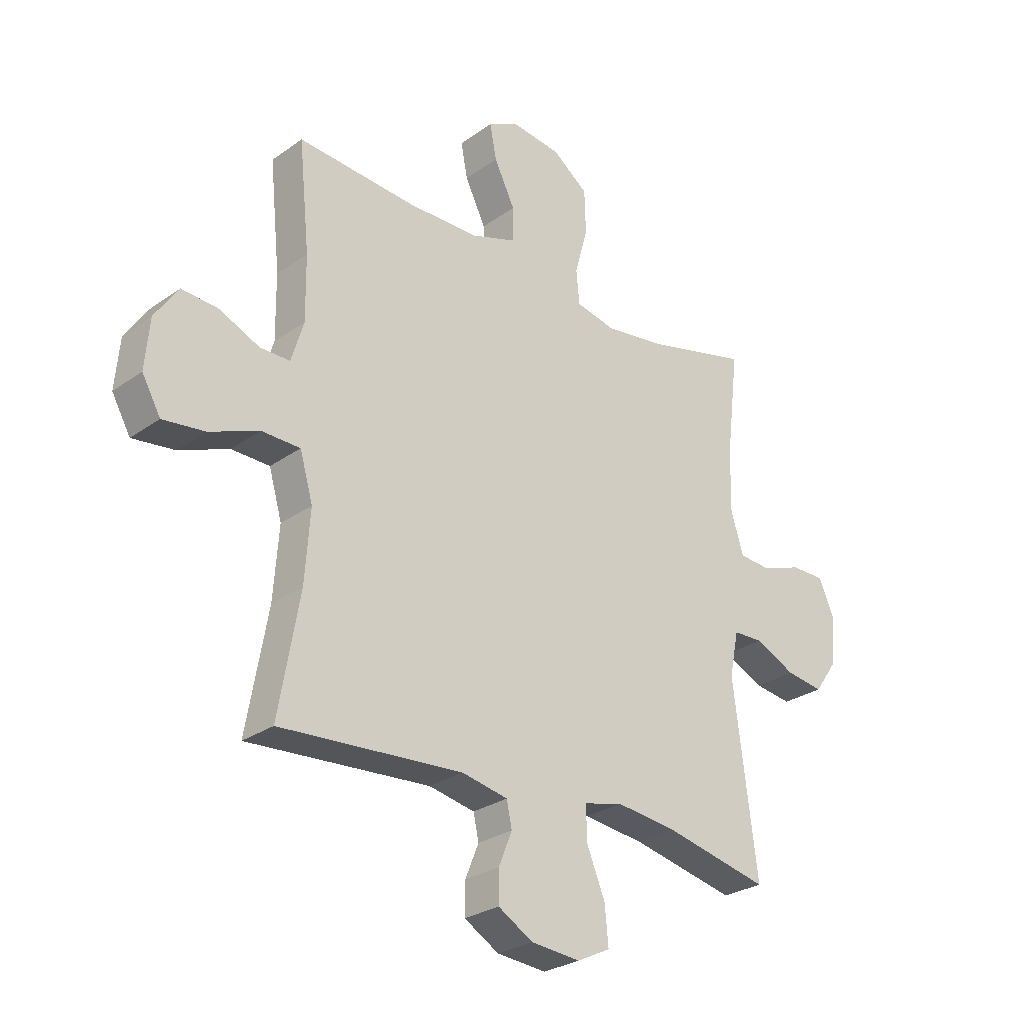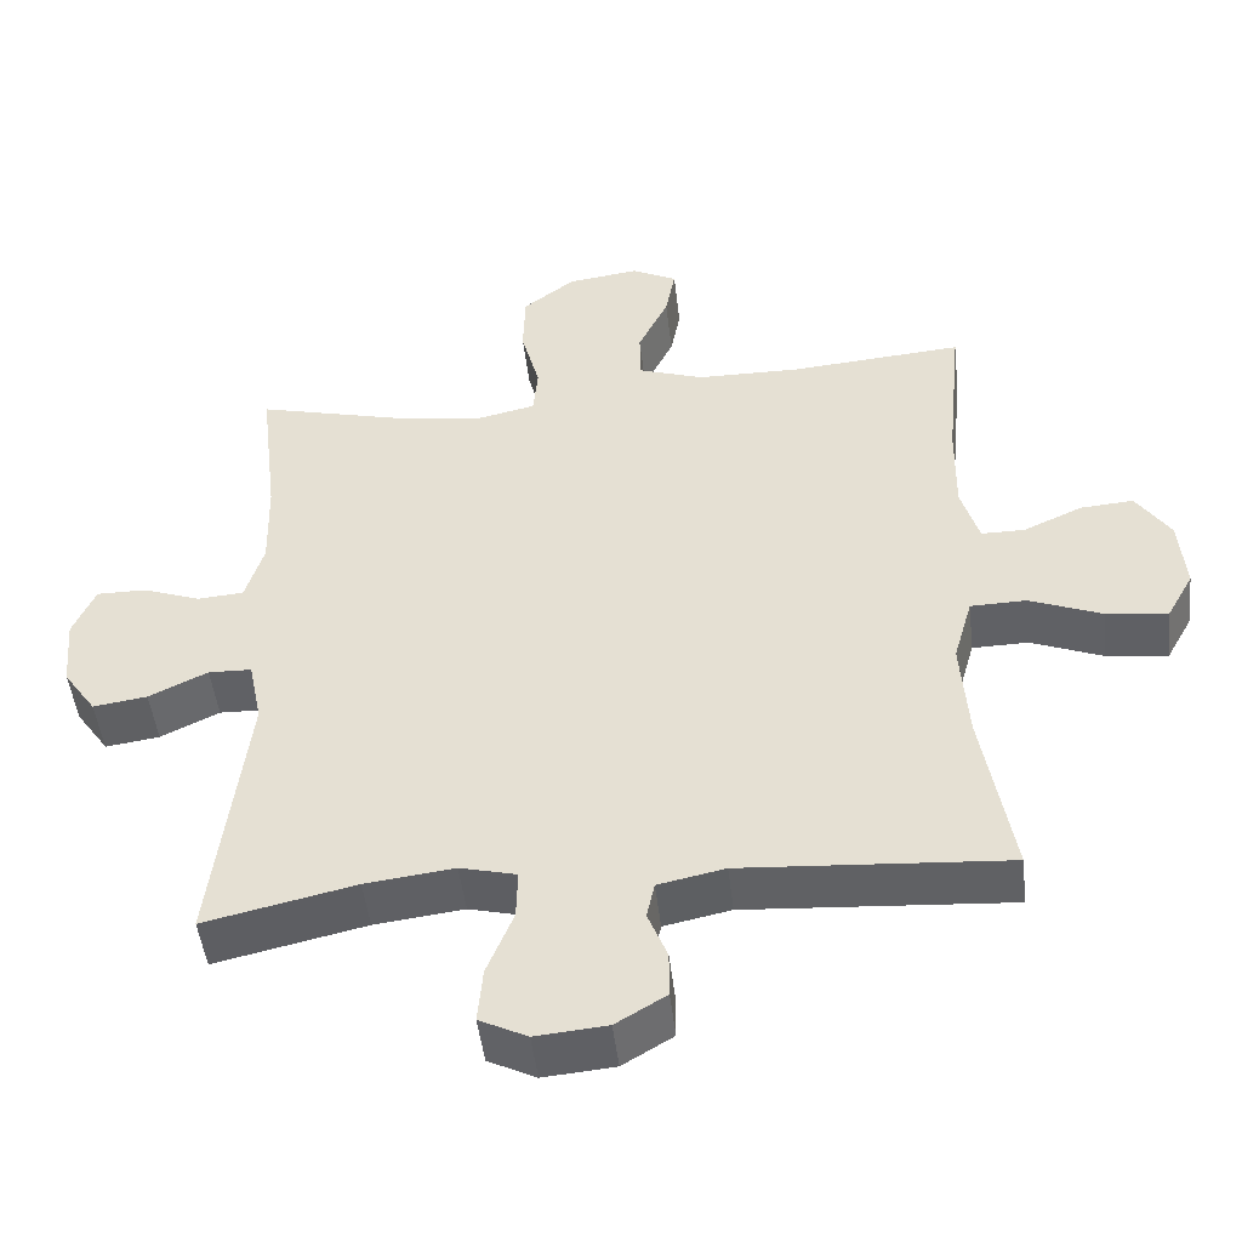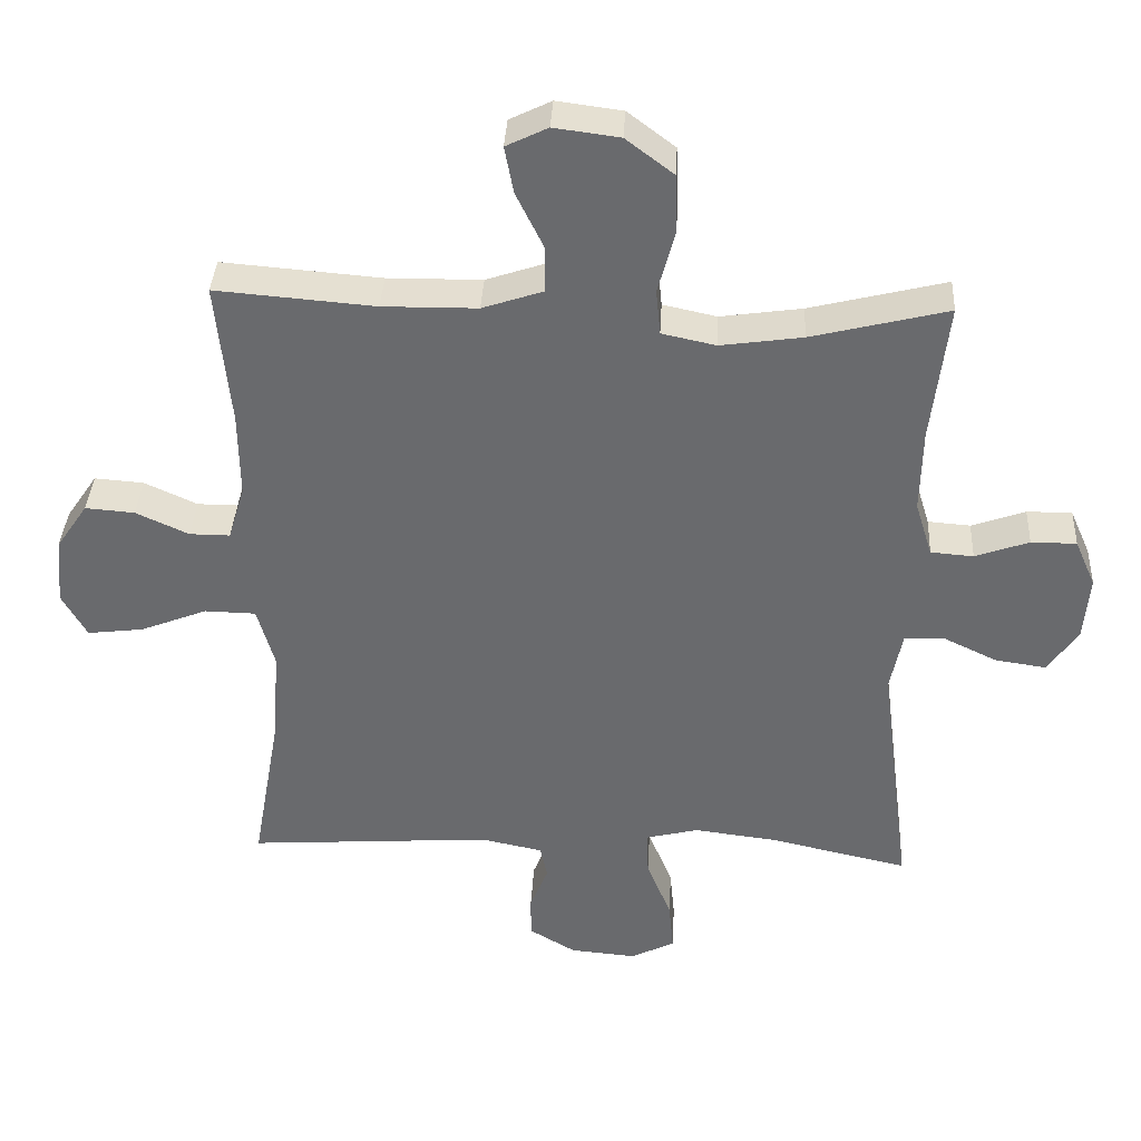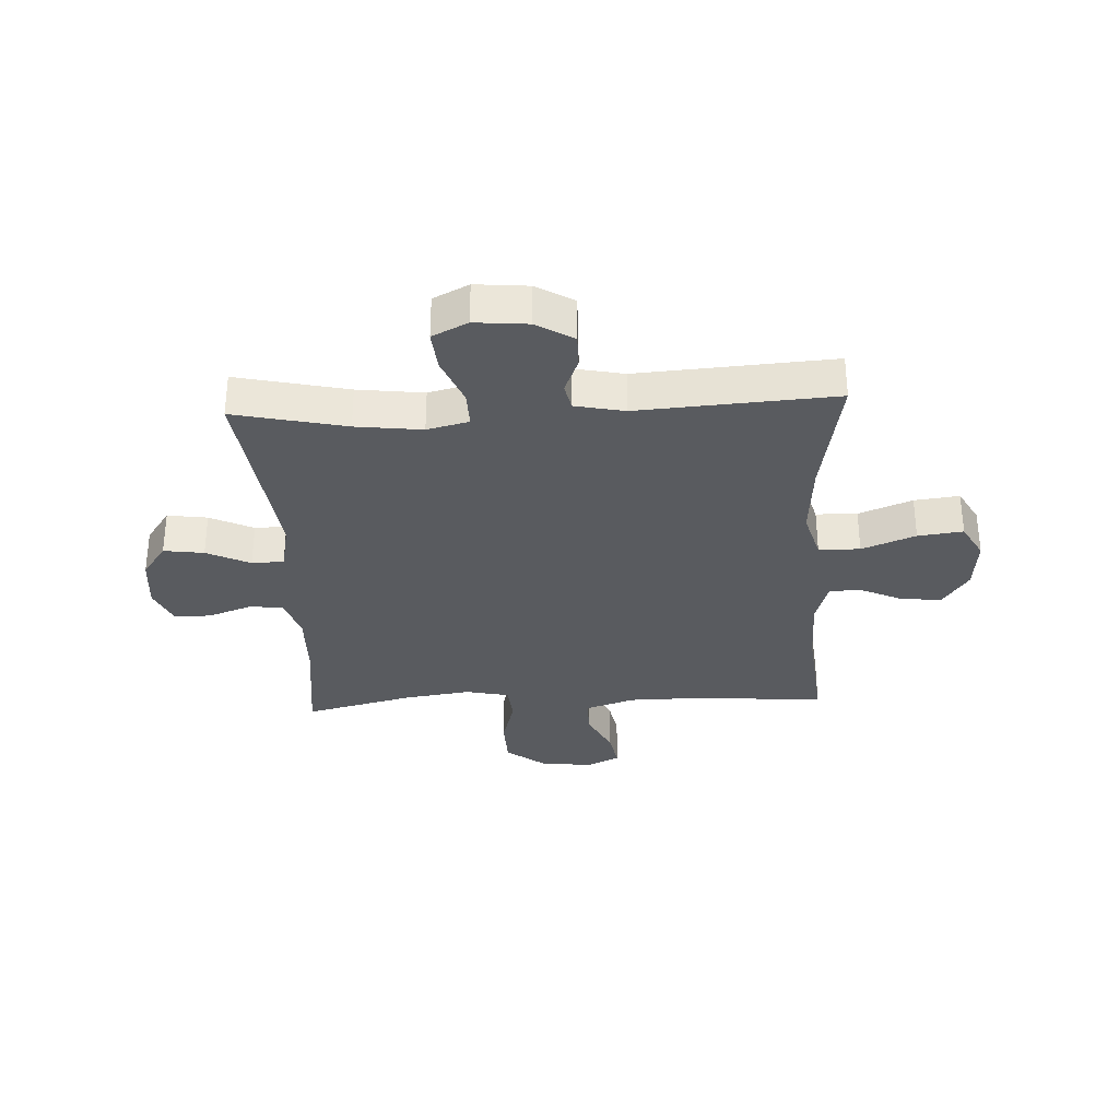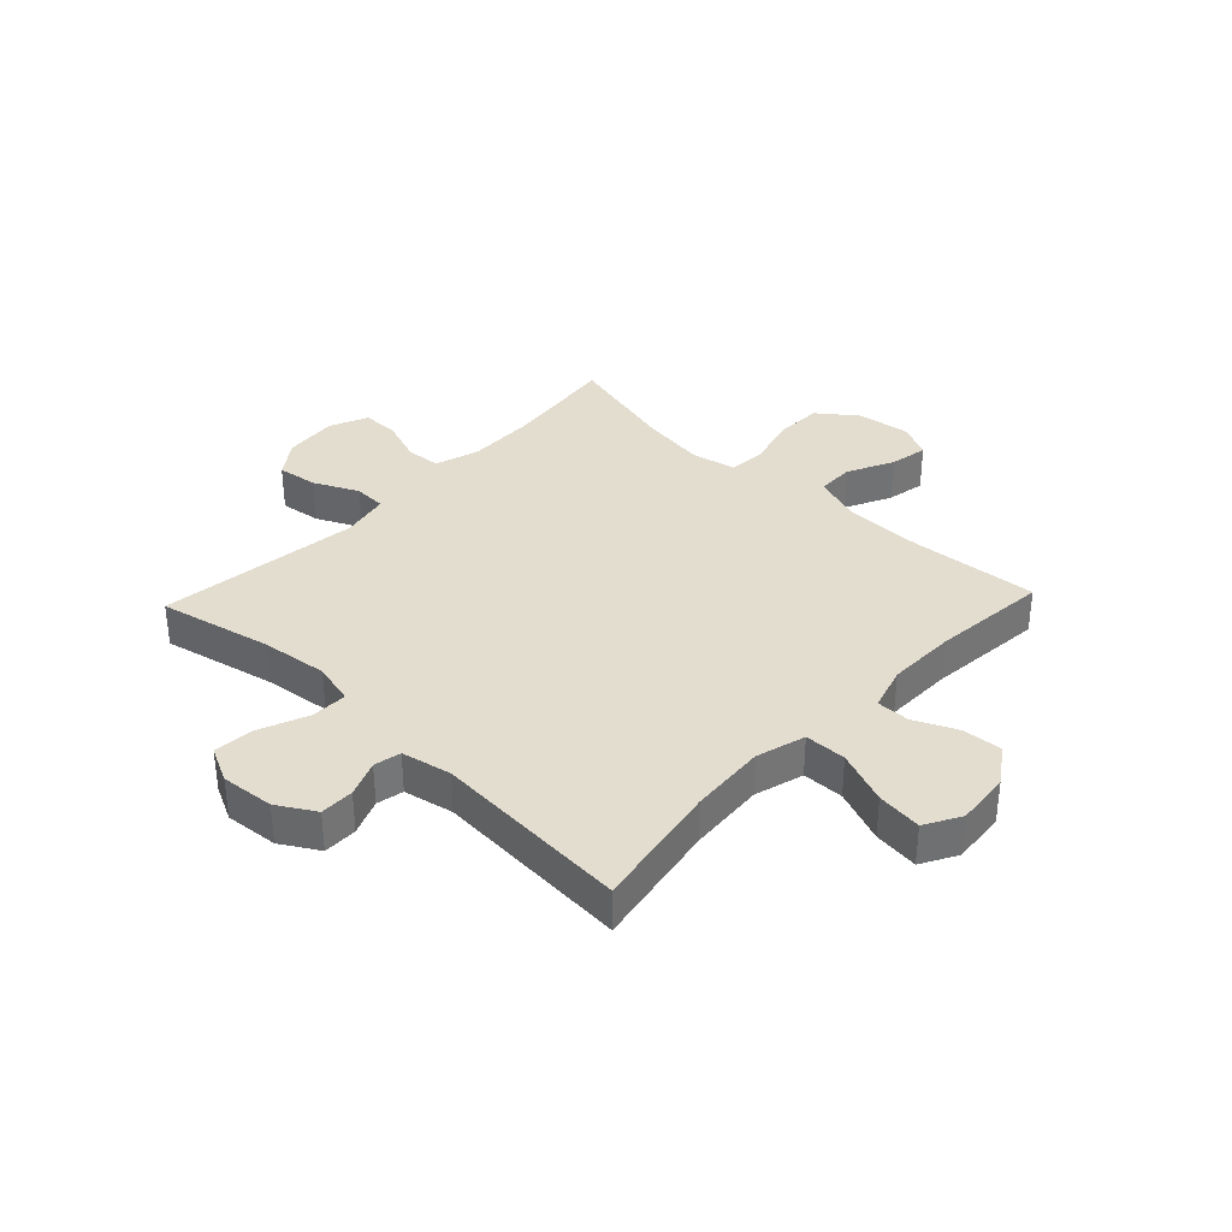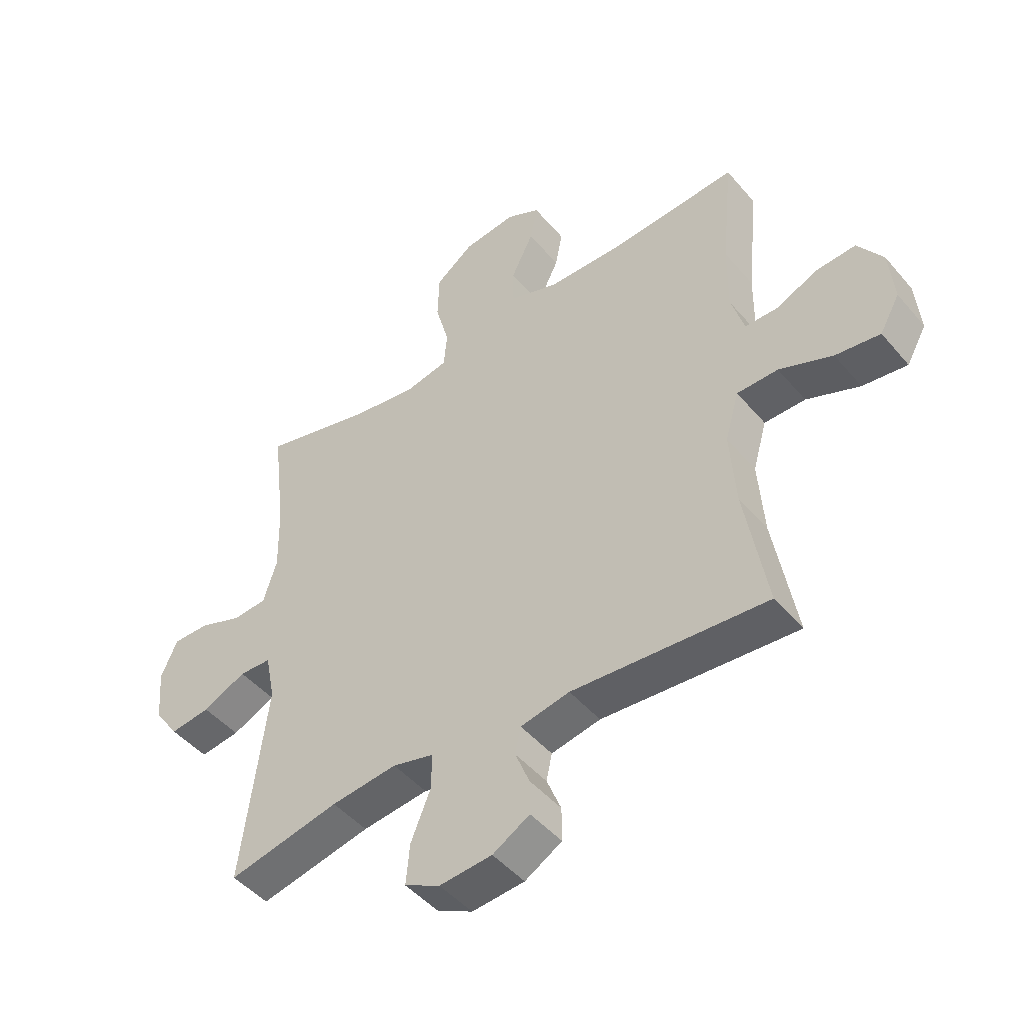
<metadata>
{"format":"obj","ext":"obj","renderer":"f3d","projection":"perspective","resolution":1024,"background":"white","views":[{"elev":-27.4,"azim":-42.5,"up":"+Z"},{"elev":-47.5,"azim":-173.5,"up":"+Z"},{"elev":36.6,"azim":3.0,"up":"+Z"},{"elev":-32.5,"azim":-177.2,"up":"+Y"},{"elev":35.6,"azim":-136.6,"up":"+Y"},{"elev":-46.7,"azim":-142.2,"up":"+Z"}]}
</metadata>
<code>
o path1836_path1836.001
v -0.4761 0.0375 0.2859
v -0.4746 0.0375 0.1629
v -0.4984 0.0375 0.08459
v -0.5568 0.0375 0.0849
v -0.6332 0.0375 0.1196
v -0.7044 0.0375 0.125
v -0.7496 0.0375 0.0586
v -0.7584 0.0375 -0.03797
v -0.7226 0.0375 -0.1019
v -0.6417 0.0375 -0.09198
v -0.5455 0.0375 -0.05413
v -0.4713 0.0375 -0.0558
v -0.4462 0.0375 -0.1435
v -0.4563 0.0375 -0.2798
v -0.4968 0.0375 -0.5086
v -0.1446 0.0375 -0.4848
v -0.05563 0.0375 -0.503
v -0.04535 0.0375 -0.551
v -0.07126 0.0375 -0.6151
v -0.07152 0.0375 -0.6758
v -0.004477 0.0375 -0.7156
v 0.09065 0.0375 -0.7241
v 0.1544 0.0375 -0.6925
v 0.1477 0.0375 -0.6197
v 0.1124 0.0375 -0.5333
v 0.1106 0.0375 -0.4682
v 0.1856 0.0375 -0.4497
v 0.3045 0.0375 -0.464
v 0.5051 0.0375 -0.5086
v 0.4596 0.0375 -0.149
v 0.4773 0.0375 -0.06256
v 0.5348 0.0375 -0.06078
v 0.613 0.0375 -0.09811
v 0.6853 0.0375 -0.1084
v 0.7289 0.0375 -0.04644
v 0.7373 0.0375 0.04843
v 0.7075 0.0375 0.116
v 0.6422 0.0375 0.1159
v 0.5645 0.0375 0.08823
v 0.503 0.0375 0.09297
v 0.4785 0.0375 0.1717
v 0.4812 0.0375 0.292
v 0.5051 0.0375 0.4931
v 0.3084 0.0375 0.4445
v 0.1904 0.0375 0.4277
v 0.1125 0.0375 0.4445
v 0.1063 0.0375 0.5096
v 0.131 0.0375 0.6007
v 0.1284 0.0375 0.6858
v 0.0596 0.0375 0.7379
v -0.035 0.0375 0.7502
v -0.09527 0.0375 0.7209
v -0.08235 0.0375 0.6534
v -0.04243 0.0375 0.5718
v -0.04299 0.0375 0.5055
v -0.1305 0.0375 0.4762
v -0.2671 0.0375 0.4747
v -0.4968 0.0375 0.4931
v -0.4761 -0.0375 0.2859
v -0.4746 -0.0375 0.1629
v -0.4984 -0.0375 0.08459
v -0.5568 -0.0375 0.0849
v -0.6332 -0.0375 0.1196
v -0.7044 -0.0375 0.125
v -0.7496 -0.0375 0.0586
v -0.7584 -0.0375 -0.03797
v -0.7226 -0.0375 -0.1019
v -0.6417 -0.0375 -0.09198
v -0.5455 -0.0375 -0.05413
v -0.4713 -0.0375 -0.0558
v -0.4462 -0.0375 -0.1435
v -0.4563 -0.0375 -0.2798
v -0.4968 -0.0375 -0.5086
v -0.1446 -0.0375 -0.4848
v -0.05563 -0.0375 -0.503
v -0.04535 -0.0375 -0.551
v -0.07126 -0.0375 -0.6151
v -0.07152 -0.0375 -0.6758
v -0.004477 -0.0375 -0.7156
v 0.09065 -0.0375 -0.7241
v 0.1544 -0.0375 -0.6925
v 0.1477 -0.0375 -0.6197
v 0.1124 -0.0375 -0.5333
v 0.1106 -0.0375 -0.4682
v 0.1856 -0.0375 -0.4497
v 0.3045 -0.0375 -0.464
v 0.5051 -0.0375 -0.5086
v 0.4596 -0.0375 -0.149
v 0.4773 -0.0375 -0.06256
v 0.5348 -0.0375 -0.06078
v 0.613 -0.0375 -0.09811
v 0.6853 -0.0375 -0.1084
v 0.7289 -0.0375 -0.04644
v 0.7373 -0.0375 0.04843
v 0.7075 -0.0375 0.116
v 0.6422 -0.0375 0.1159
v 0.5645 -0.0375 0.08823
v 0.503 -0.0375 0.09297
v 0.4785 -0.0375 0.1717
v 0.4812 -0.0375 0.292
v 0.5051 -0.0375 0.4931
v 0.3084 -0.0375 0.4445
v 0.1904 -0.0375 0.4277
v 0.1125 -0.0375 0.4445
v 0.1063 -0.0375 0.5096
v 0.131 -0.0375 0.6007
v 0.1284 -0.0375 0.6858
v 0.0596 -0.0375 0.7379
v -0.035 -0.0375 0.7502
v -0.09527 -0.0375 0.7209
v -0.08235 -0.0375 0.6534
v -0.04243 -0.0375 0.5718
v -0.04299 -0.0375 0.5055
v -0.1305 -0.0375 0.4762
v -0.2671 -0.0375 0.4747
v -0.4968 -0.0375 0.4931
v 0.0596 0.0375 0.7379
v -0.035 0.0375 0.7502
v -0.09527 0.0375 0.7209
v -0.09527 0.0375 0.7209
v 0.1284 0.0375 0.6858
v -0.08235 0.0375 0.6534
v 0.131 0.0375 0.6007
v -0.04243 0.0375 0.5718
v 0.1063 0.0375 0.5096
v -0.04299 0.0375 0.5055
v -0.04299 0.0375 0.5055
v 0.1125 0.0375 0.4445
v 0.1125 0.0375 0.4445
v -0.1305 0.0375 0.4762
v -0.2671 0.0375 0.4747
v -0.4968 0.0375 0.4931
v -0.4968 0.0375 0.4931
v 0.5051 0.0375 0.4931
v 0.5051 0.0375 0.4931
v 0.3084 0.0375 0.4445
v 0.1904 0.0375 0.4277
v 0.4812 0.0375 0.292
v -0.4761 0.0375 0.2859
v 0.4785 0.0375 0.1717
v -0.4746 0.0375 0.1629
v 0.503 0.0375 0.09297
v 0.503 0.0375 0.09297
v -0.4984 0.0375 0.08459
v -0.4984 0.0375 0.08459
v -0.6332 0.0375 0.1196
v -0.7044 0.0375 0.125
v -0.7496 0.0375 0.0586
v -0.5568 0.0375 0.0849
v 0.7373 0.0375 0.04843
v 0.7075 0.0375 0.116
v 0.7075 0.0375 0.116
v 0.6422 0.0375 0.1159
v 0.5645 0.0375 0.08823
v -0.7584 0.0375 -0.03797
v 0.7289 0.0375 -0.04644
v -0.7226 0.0375 -0.1019
v -0.7226 0.0375 -0.1019
v 0.6853 0.0375 -0.1084
v 0.6853 0.0375 -0.1084
v -0.5455 0.0375 -0.05413
v -0.4713 0.0375 -0.0558
v -0.4713 0.0375 -0.0558
v -0.6417 0.0375 -0.09198
v 0.4773 0.0375 -0.06256
v 0.4773 0.0375 -0.06256
v 0.5348 0.0375 -0.06078
v -0.4462 0.0375 -0.1435
v 0.613 0.0375 -0.09811
v 0.4596 0.0375 -0.149
v -0.4563 0.0375 -0.2798
v 0.5051 0.0375 -0.5086
v 0.5051 0.0375 -0.5086
v 0.1856 0.0375 -0.4497
v 0.3045 0.0375 -0.464
v 0.1106 0.0375 -0.4682
v 0.1106 0.0375 -0.4682
v 0.1124 0.0375 -0.5333
v -0.4968 0.0375 -0.5086
v -0.4968 0.0375 -0.5086
v -0.1446 0.0375 -0.4848
v -0.05563 0.0375 -0.503
v -0.05563 0.0375 -0.503
v -0.04535 0.0375 -0.551
v 0.1477 0.0375 -0.6197
v -0.07126 0.0375 -0.6151
v -0.07152 0.0375 -0.6758
v 0.1544 0.0375 -0.6925
v 0.1544 0.0375 -0.6925
v -0.004477 0.0375 -0.7156
v 0.09065 0.0375 -0.7241
v 0.0596 -0.0375 0.7379
v -0.035 -0.0375 0.7502
v -0.09527 -0.0375 0.7209
v -0.09527 -0.0375 0.7209
v 0.1284 -0.0375 0.6858
v -0.08235 -0.0375 0.6534
v 0.131 -0.0375 0.6007
v -0.04243 -0.0375 0.5718
v 0.1063 -0.0375 0.5096
v -0.04299 -0.0375 0.5055
v -0.04299 -0.0375 0.5055
v 0.1125 -0.0375 0.4445
v 0.1125 -0.0375 0.4445
v -0.1305 -0.0375 0.4762
v -0.2671 -0.0375 0.4747
v -0.4968 -0.0375 0.4931
v -0.4968 -0.0375 0.4931
v 0.5051 -0.0375 0.4931
v 0.5051 -0.0375 0.4931
v 0.3084 -0.0375 0.4445
v 0.1904 -0.0375 0.4277
v 0.4812 -0.0375 0.292
v -0.4761 -0.0375 0.2859
v 0.4785 -0.0375 0.1717
v -0.4746 -0.0375 0.1629
v 0.503 -0.0375 0.09297
v 0.503 -0.0375 0.09297
v -0.4984 -0.0375 0.08459
v -0.4984 -0.0375 0.08459
v -0.6332 -0.0375 0.1196
v -0.7044 -0.0375 0.125
v -0.7496 -0.0375 0.0586
v -0.5568 -0.0375 0.0849
v 0.7373 -0.0375 0.04843
v 0.7075 -0.0375 0.116
v 0.7075 -0.0375 0.116
v 0.6422 -0.0375 0.1159
v 0.5645 -0.0375 0.08823
v -0.7584 -0.0375 -0.03797
v 0.7289 -0.0375 -0.04644
v -0.7226 -0.0375 -0.1019
v -0.7226 -0.0375 -0.1019
v 0.6853 -0.0375 -0.1084
v 0.6853 -0.0375 -0.1084
v -0.5455 -0.0375 -0.05413
v -0.4713 -0.0375 -0.0558
v -0.4713 -0.0375 -0.0558
v -0.6417 -0.0375 -0.09198
v 0.4773 -0.0375 -0.06256
v 0.4773 -0.0375 -0.06256
v 0.5348 -0.0375 -0.06078
v -0.4462 -0.0375 -0.1435
v 0.613 -0.0375 -0.09811
v 0.4596 -0.0375 -0.149
v -0.4563 -0.0375 -0.2798
v 0.5051 -0.0375 -0.5086
v 0.5051 -0.0375 -0.5086
v 0.1856 -0.0375 -0.4497
v 0.3045 -0.0375 -0.464
v 0.1106 -0.0375 -0.4682
v 0.1106 -0.0375 -0.4682
v 0.1124 -0.0375 -0.5333
v -0.4968 -0.0375 -0.5086
v -0.4968 -0.0375 -0.5086
v -0.1446 -0.0375 -0.4848
v -0.05563 -0.0375 -0.503
v -0.05563 -0.0375 -0.503
v -0.04535 -0.0375 -0.551
v 0.1477 -0.0375 -0.6197
v -0.07126 -0.0375 -0.6151
v -0.07152 -0.0375 -0.6758
v 0.1544 -0.0375 -0.6925
v 0.1544 -0.0375 -0.6925
v -0.004477 -0.0375 -0.7156
v 0.09065 -0.0375 -0.7241
f 234 231 244
f 212 215 211
f 236 224 239
f 242 217 240
f 263 260 266
f 229 231 228
f 237 216 219
f 237 203 205
f 199 192 197
f 249 245 251
f 192 198 196
f 223 230 239
f 214 206 207
f 228 225 226
f 197 192 193
f 205 203 201
f 251 245 240
f 256 251 243
f 198 199 200
f 243 203 237
f 219 224 236
f 223 221 222
f 197 193 194
f 251 240 203
f 239 230 232
f 237 205 216
f 240 215 212
f 265 260 259
f 225 228 231
f 262 265 261
f 216 206 214
f 216 205 206
f 251 203 243
f 261 265 259
f 221 239 224
f 257 251 256
f 266 260 265
f 250 245 249
f 231 229 244
f 199 198 192
f 237 219 236
f 257 253 251
f 223 239 221
f 245 250 247
f 240 212 203
f 217 215 240
f 256 246 254
f 201 200 199
f 244 229 242
f 253 259 260
f 256 243 246
f 211 213 209
f 211 215 213
f 217 242 229
f 203 200 201
f 259 253 257
f 50 51 109 108
f 51 120 195 109
f 49 50 108 107
f 52 53 111 110
f 48 49 107 106
f 53 54 112 111
f 47 48 106 105
f 54 127 202 112
f 129 47 105 204
f 55 56 114 113
f 57 133 208 115
f 56 57 115 114
f 135 44 102 210
f 44 45 103 102
f 45 46 104 103
f 42 43 101 100
f 58 1 59 116
f 41 42 100 99
f 1 2 60 59
f 143 41 99 218
f 2 145 220 60
f 5 6 64 63
f 6 7 65 64
f 4 5 63 62
f 36 152 227 94
f 37 38 96 95
f 38 39 97 96
f 39 40 98 97
f 3 4 62 61
f 7 8 66 65
f 35 36 94 93
f 8 158 233 66
f 160 35 93 235
f 11 163 238 69
f 10 11 69 68
f 9 10 68 67
f 166 32 90 241
f 12 13 71 70
f 33 34 92 91
f 32 33 91 90
f 30 31 89 88
f 13 14 72 71
f 173 30 88 248
f 27 28 86 85
f 177 27 85 252
f 25 26 84 83
f 180 16 74 255
f 14 15 73 72
f 16 183 258 74
f 28 29 87 86
f 17 18 76 75
f 24 25 83 82
f 18 19 77 76
f 19 20 78 77
f 189 24 82 264
f 20 21 79 78
f 22 23 81 80
f 21 22 80 79
f 159 169 156
f 137 136 140
f 161 164 149
f 167 165 142
f 188 191 185
f 154 153 156
f 162 144 141
f 162 130 128
f 124 122 117
f 174 176 170
f 117 121 123
f 148 164 155
f 139 132 131
f 153 151 150
f 122 118 117
f 130 126 128
f 176 165 170
f 181 168 176
f 123 125 124
f 168 162 128
f 144 161 149
f 148 147 146
f 122 119 118
f 176 128 165
f 164 157 155
f 162 141 130
f 165 137 140
f 190 184 185
f 150 156 153
f 187 186 190
f 141 139 131
f 141 131 130
f 176 168 128
f 186 184 190
f 146 149 164
f 182 181 176
f 191 190 185
f 175 174 170
f 156 169 154
f 124 117 123
f 162 161 144
f 182 176 178
f 148 146 164
f 170 172 175
f 165 128 137
f 142 165 140
f 181 179 171
f 126 124 125
f 169 167 154
f 178 185 184
f 181 171 168
f 136 134 138
f 136 138 140
f 142 154 167
f 128 126 125
f 184 182 178

</code>
